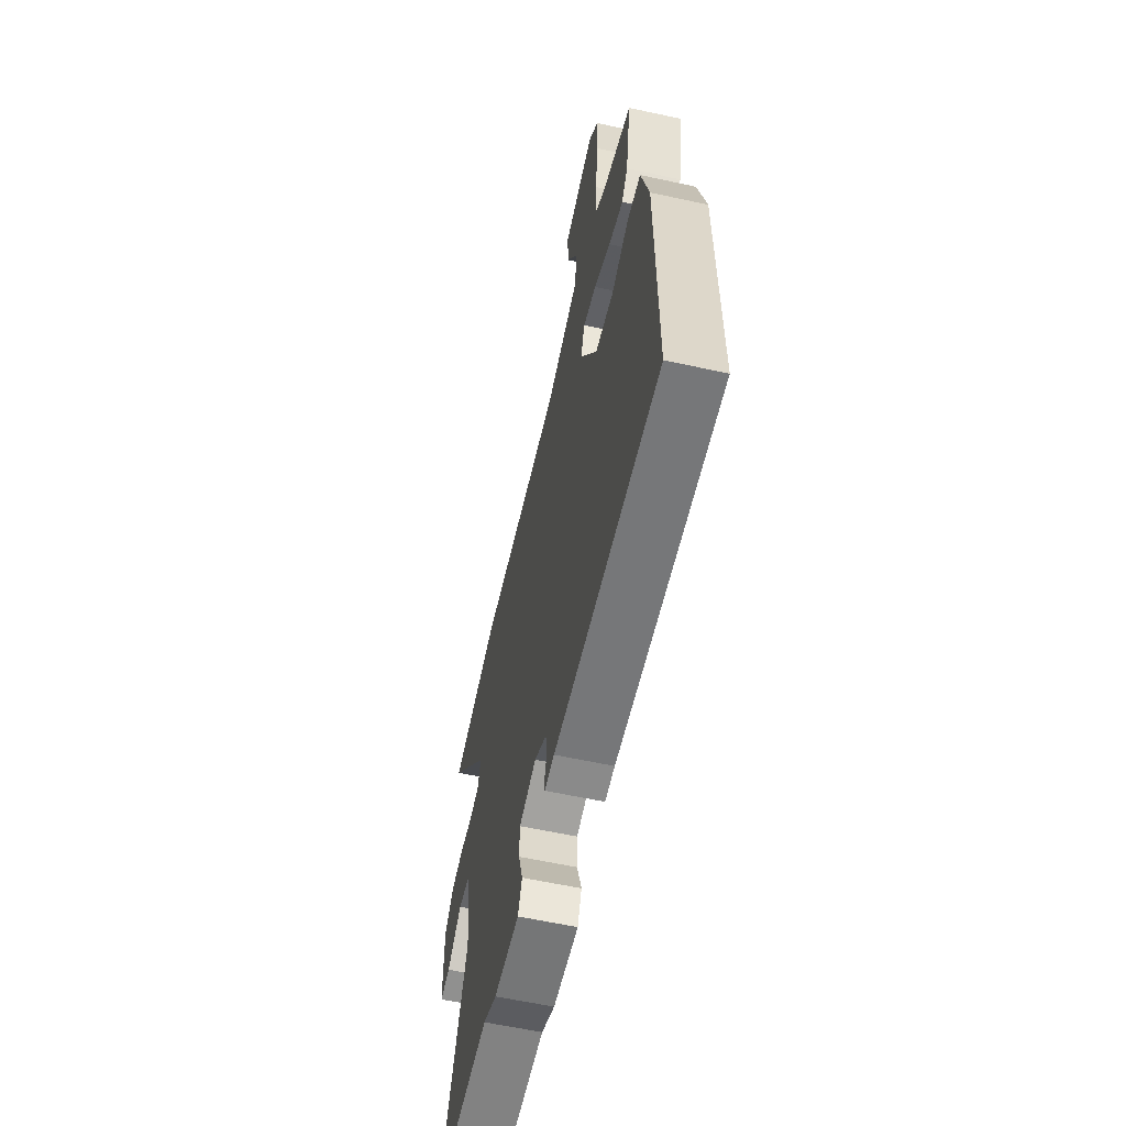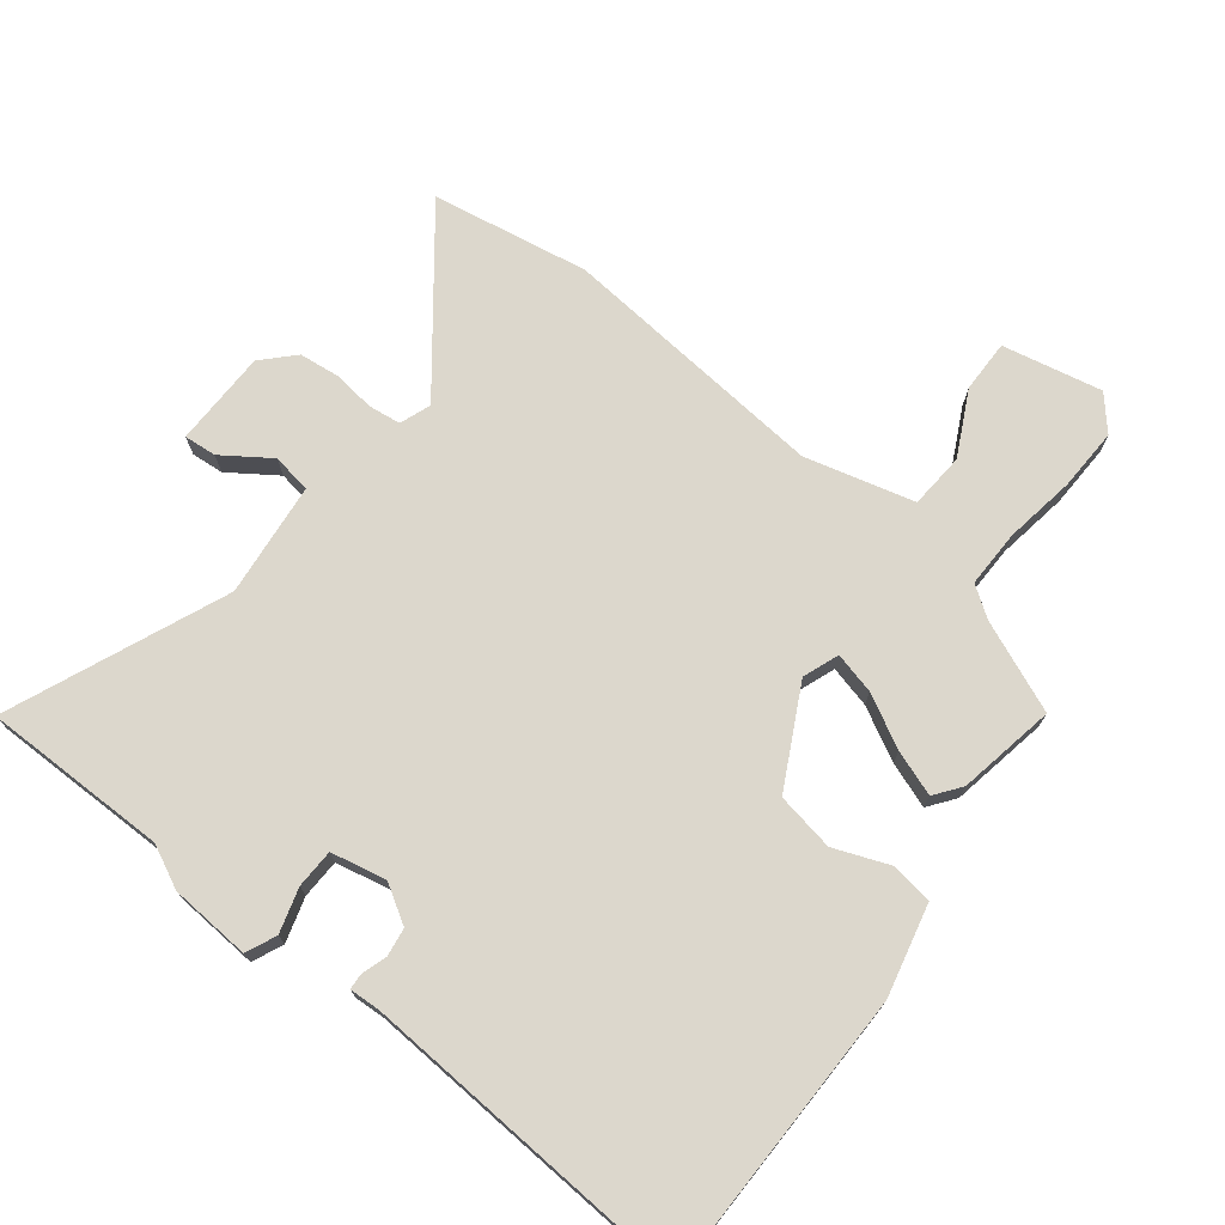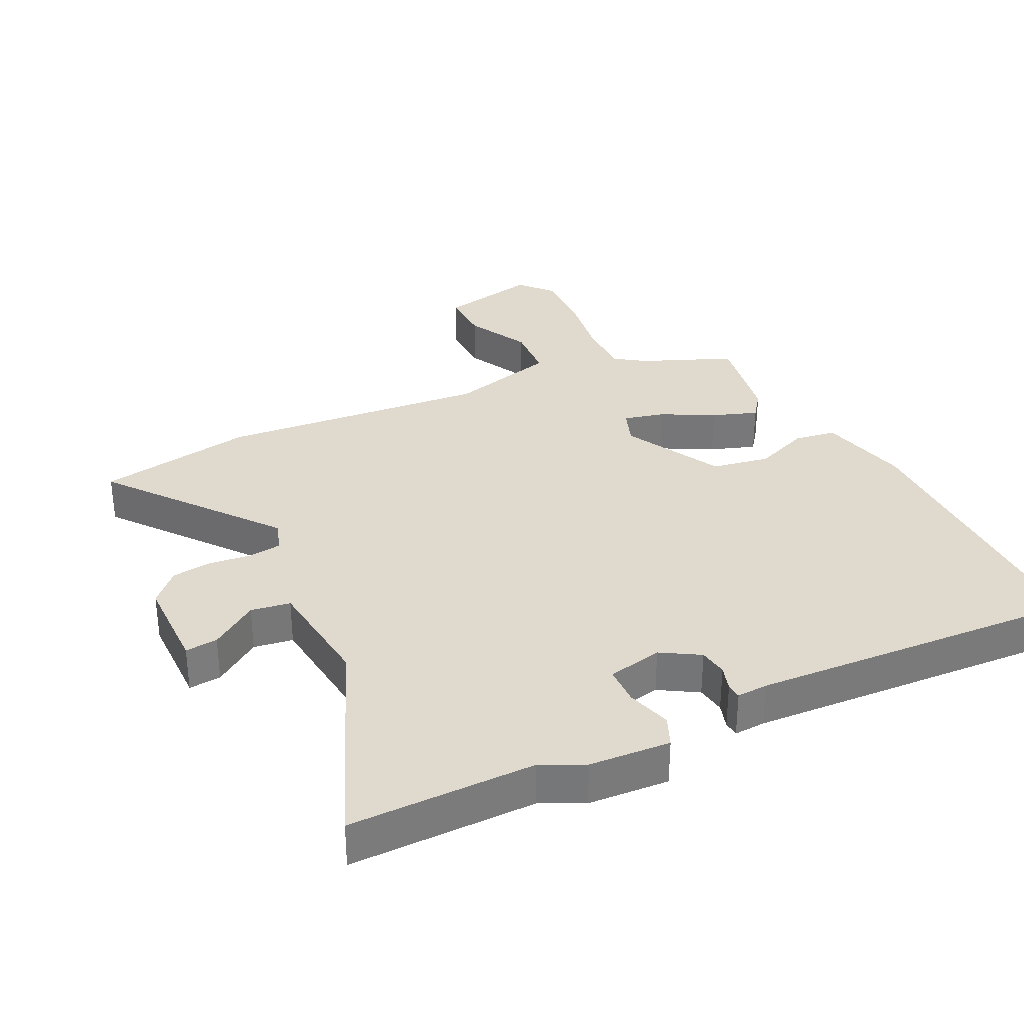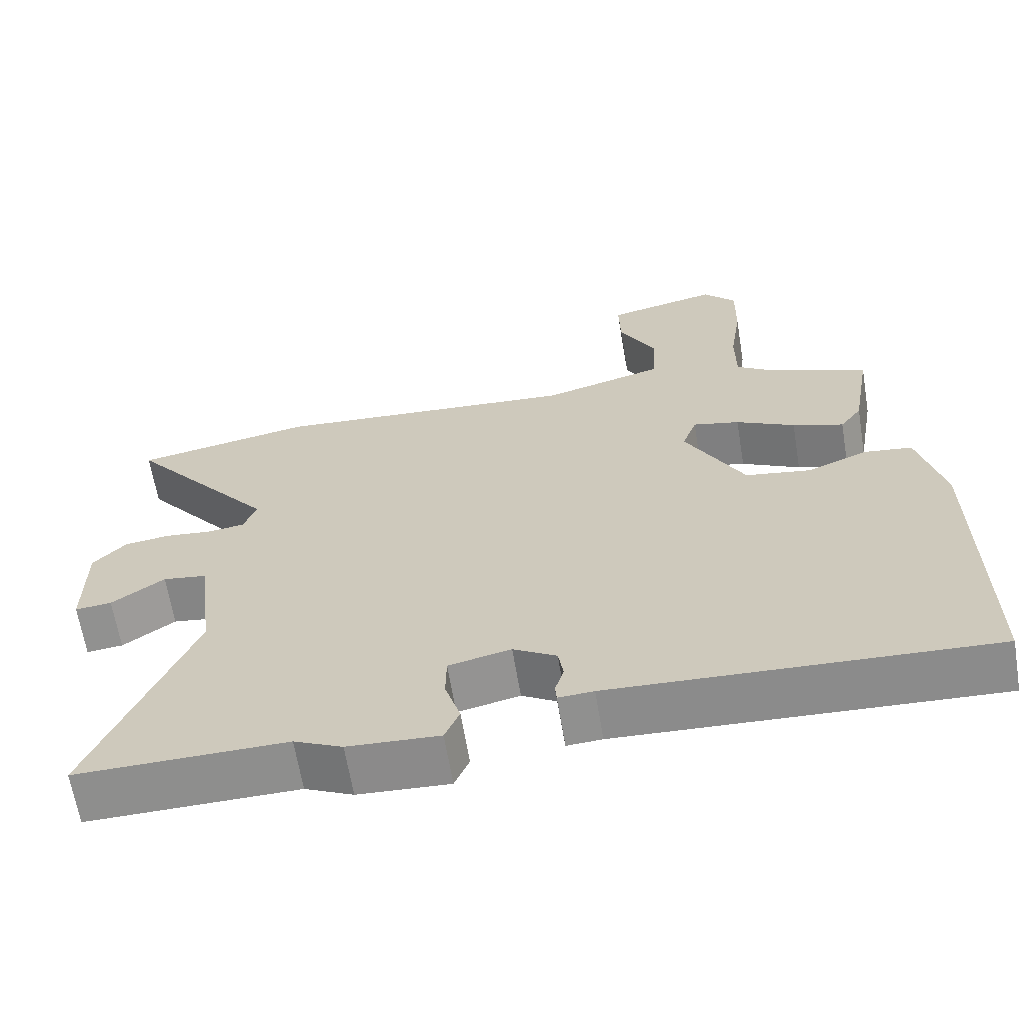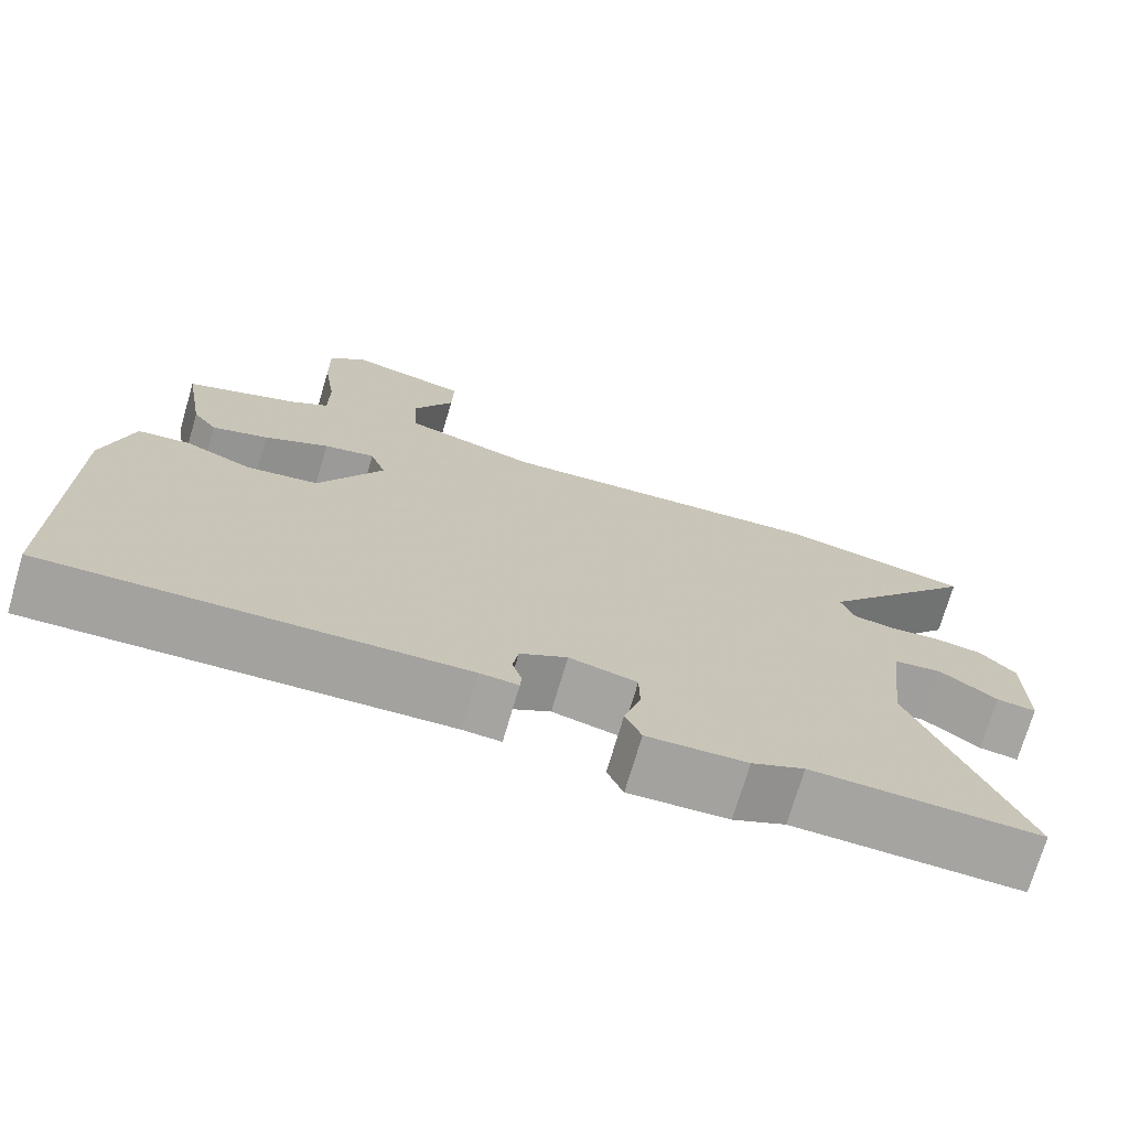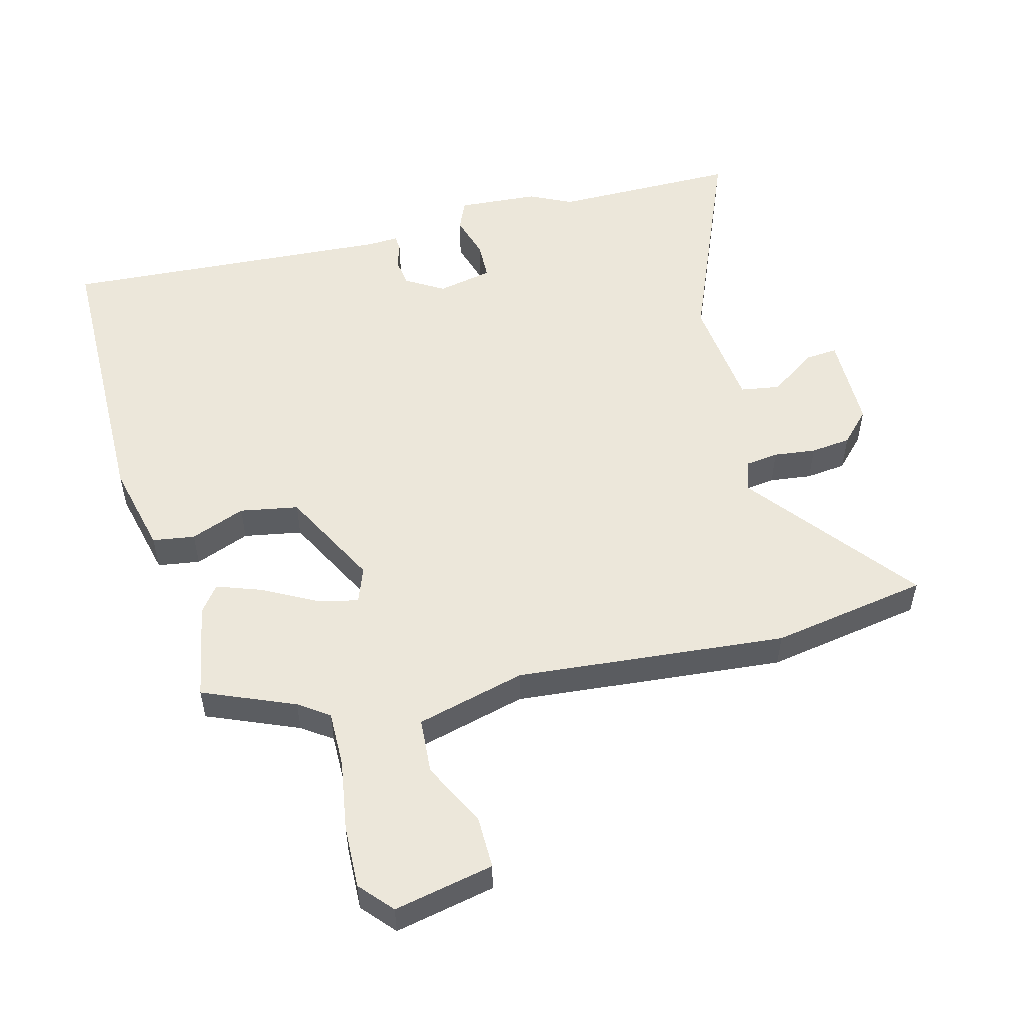
<metadata>
{"format":"obj","ext":"obj","renderer":"f3d","projection":"perspective","resolution":1024,"background":"white","views":[{"elev":-59.9,"azim":-102.6,"up":"+Z"},{"elev":72.8,"azim":-141.3,"up":"+Y"},{"elev":32.9,"azim":154.5,"up":"+Y"},{"elev":-64.6,"azim":-170.6,"up":"+Z"},{"elev":-73.1,"azim":-16.4,"up":"+Z"},{"elev":53.0,"azim":-13.9,"up":"+Y"}]}
</metadata>
<code>
v 0.631 0.07 -0.502
v 0.345 0.07 -0.498
v 0.279 0.07 -0.529
v 0.154 0.07 -0.536
v 0.134 0.07 -0.489
v 0.155 0.07 -0.421
v 0.154 0.07 -0.361
v 0.069 0.07 -0.342
v 0.01 0.07 -0.377
v 0.003 0.07 -0.421
v 0.015 0.07 -0.46
v 0.013 0.07 -0.484
v -0.035 0.07 -0.481
v -0.549 0.07 -0.506
v -0.547 0.07 -0.053
v -0.512 0.07 0.087
v -0.447 0.07 0.096
v -0.363 0.07 0.062
v -0.273 0.07 0.077
v -0.192 0.07 0.228
v -0.212 0.07 0.284
v -0.276 0.07 0.269
v -0.357 0.07 0.227
v -0.427 0.07 0.203
v -0.457 0.07 0.244
v -0.483 0.07 0.395
v -0.342 0.07 0.452
v -0.295 0.07 0.484
v -0.295 0.07 0.572
v -0.311 0.07 0.681
v -0.313 0.07 0.778
v -0.268 0.07 0.828
v -0.115 0.07 0.794
v -0.117 0.07 0.713
v -0.168 0.07 0.615
v -0.163 0.07 0.529
v 0.004 0.07 0.483
v 0.421 0.07 0.515
v 0.663 0.07 0.47
v 0.46 0.07 0.216
v 0.477 0.07 0.168
v 0.527 0.07 0.161
v 0.592 0.07 0.168
v 0.654 0.07 0.16
v 0.699 0.07 0.112
v 0.699 0.07 -0.036
v 0.649 0.07 -0.031
v 0.577 0.07 0.02
v 0.516 0.07 0.011
v 0.495 0.07 -0.165
v 0.631 0 -0.502
v 0.345 0 -0.498
v 0.279 0 -0.529
v 0.154 0 -0.536
v 0.134 0 -0.489
v 0.155 0 -0.421
v 0.154 0 -0.361
v 0.069 0 -0.342
v 0.01 0 -0.377
v 0.003 0 -0.421
v 0.015 0 -0.46
v 0.013 0 -0.484
v -0.035 0 -0.481
v -0.549 0 -0.506
v -0.547 0 -0.053
v -0.512 0 0.087
v -0.447 0 0.096
v -0.363 0 0.062
v -0.273 0 0.077
v -0.192 0 0.228
v -0.212 0 0.284
v -0.276 0 0.269
v -0.357 0 0.227
v -0.427 0 0.203
v -0.457 0 0.244
v -0.483 0 0.395
v -0.342 0 0.452
v -0.295 0 0.484
v -0.295 0 0.572
v -0.311 0 0.681
v -0.313 0 0.778
v -0.268 0 0.828
v -0.115 0 0.794
v -0.117 0 0.713
v -0.168 0 0.615
v -0.163 0 0.529
v 0.004 0 0.483
v 0.421 0 0.515
v 0.663 0 0.47
v 0.46 0 0.216
v 0.477 0 0.168
v 0.527 0 0.161
v 0.592 0 0.168
v 0.654 0 0.16
v 0.699 0 0.112
v 0.699 0 -0.036
v 0.649 0 -0.031
v 0.577 0 0.02
v 0.516 0 0.011
v 0.495 0 -0.165
f 46 47 48
f 45 46 48
f 44 45 48
f 43 44 48
f 42 43 48
f 41 42 48 49
f 40 41 49 50
f 37 38 39 40
f 36 37 40 50
f 33 34 35
f 32 33 35
f 31 32 35
f 30 31 35
f 29 30 35
f 28 29 35 36
f 36 50 1
f 28 36 1
f 27 28 1
f 25 26 27
f 24 25 27
f 23 24 27
f 22 23 27
f 16 17 18
f 15 16 18
f 14 15 18
f 13 14 18
f 13 18 19
f 12 13 19
f 11 12 19
f 10 11 19
f 9 10 19 20
f 4 5 6
f 3 4 6
f 2 3 6
f 2 6 7
f 1 2 7
f 21 22 27
f 21 27 1
f 20 21 1 7
f 8 9 20
f 7 8 20
f 98 97 96
f 98 96 95
f 98 95 94
f 98 94 93
f 98 93 92
f 99 98 92 91
f 100 99 91 90
f 90 89 88 87
f 100 90 87 86
f 85 84 83
f 85 83 82
f 85 82 81
f 85 81 80
f 85 80 79
f 86 85 79 78
f 51 100 86
f 51 86 78
f 51 78 77
f 77 76 75
f 77 75 74
f 77 74 73
f 77 73 72
f 68 67 66
f 68 66 65
f 68 65 64
f 68 64 63
f 69 68 63
f 69 63 62
f 69 62 61
f 69 61 60
f 70 69 60 59
f 56 55 54
f 56 54 53
f 56 53 52
f 57 56 52
f 57 52 51
f 77 72 71
f 51 77 71
f 57 51 71 70
f 70 59 58
f 70 58 57
f 1 51 52 2
f 2 52 53 3
f 3 53 54 4
f 4 54 55 5
f 5 55 56 6
f 6 56 57 7
f 7 57 58 8
f 8 58 59 9
f 9 59 60 10
f 10 60 61 11
f 11 61 62 12
f 12 62 63 13
f 13 63 64 14
f 14 64 65 15
f 15 65 66 16
f 16 66 67 17
f 17 67 68 18
f 18 68 69 19
f 19 69 70 20
f 20 70 71 21
f 21 71 72 22
f 22 72 73 23
f 23 73 74 24
f 24 74 75 25
f 25 75 76 26
f 26 76 77 27
f 27 77 78 28
f 28 78 79 29
f 29 79 80 30
f 30 80 81 31
f 31 81 82 32
f 32 82 83 33
f 33 83 84 34
f 34 84 85 35
f 35 85 86 36
f 36 86 87 37
f 37 87 88 38
f 38 88 89 39
f 39 89 90 40
f 40 90 91 41
f 41 91 92 42
f 42 92 93 43
f 43 93 94 44
f 44 94 95 45
f 45 95 96 46
f 46 96 97 47
f 47 97 98 48
f 48 98 99 49
f 49 99 100 50
f 50 100 51 1

</code>
